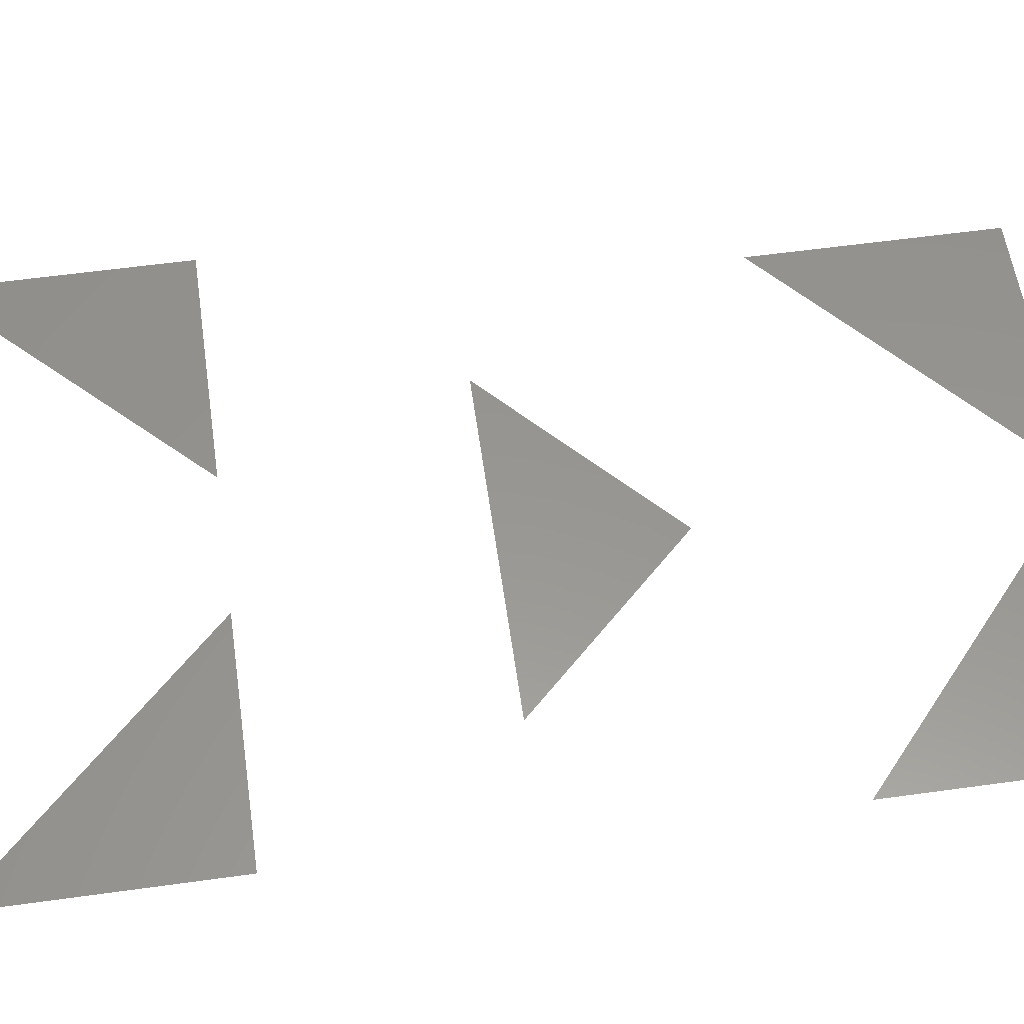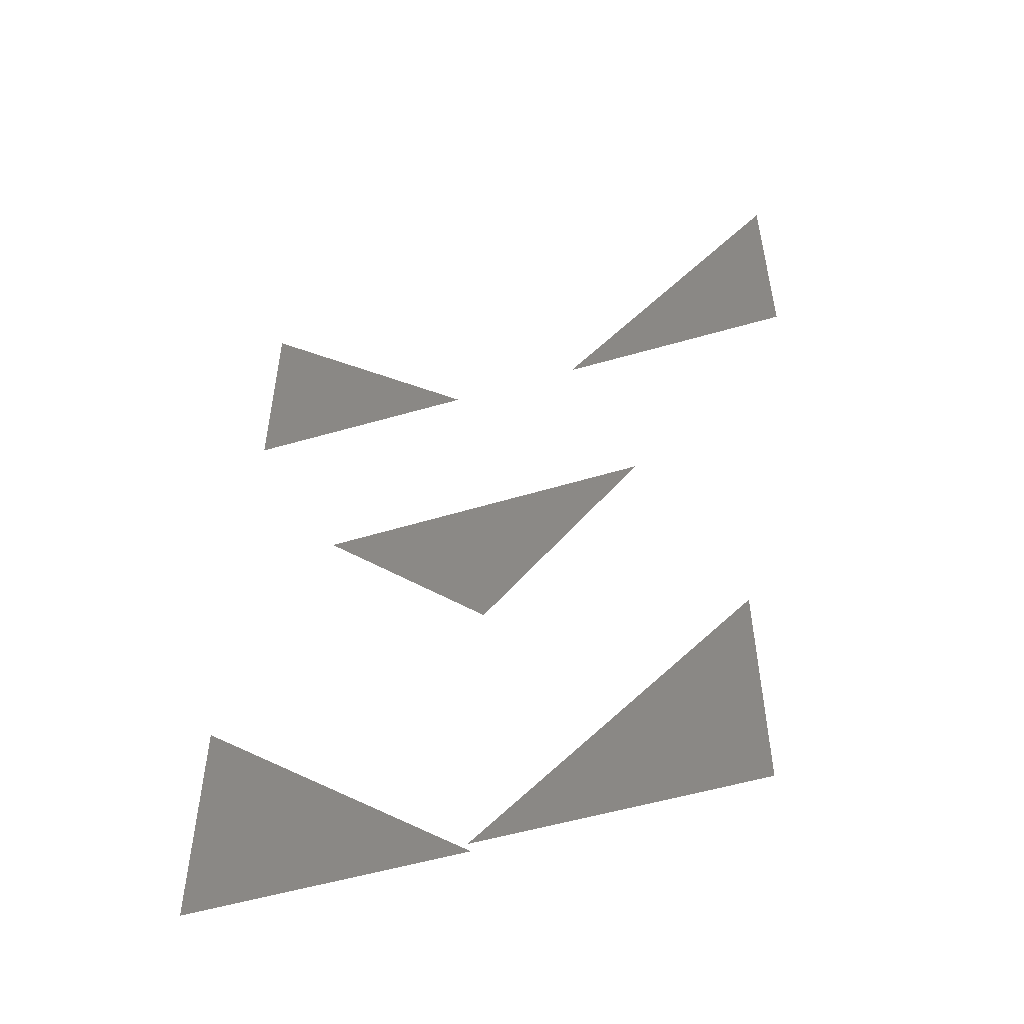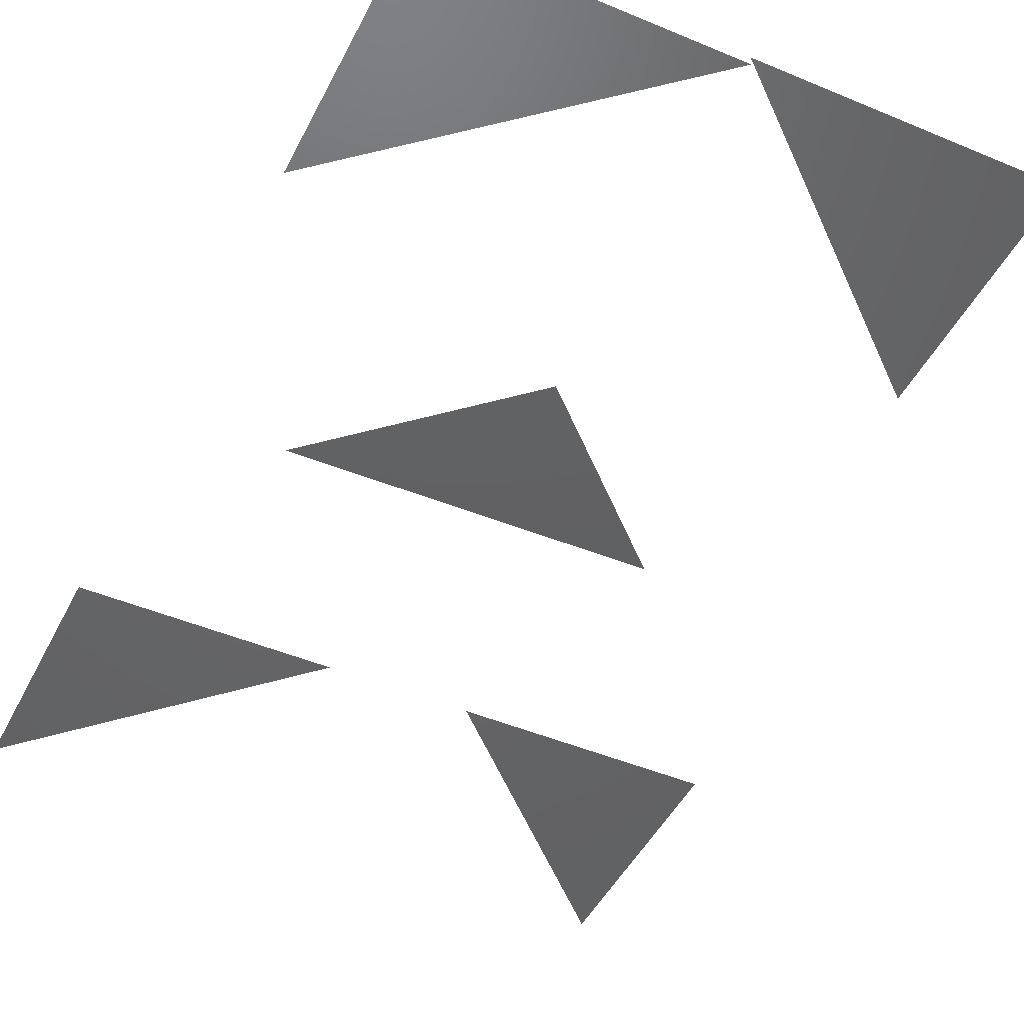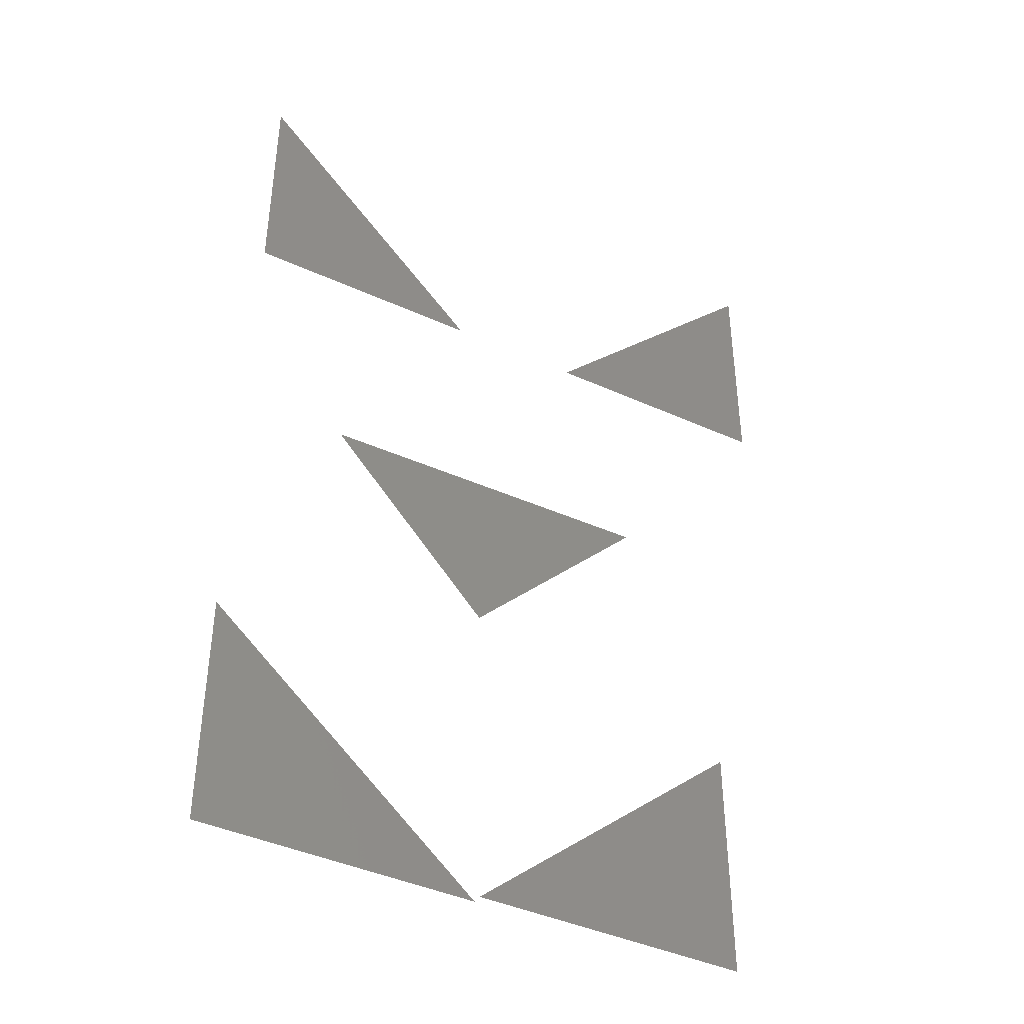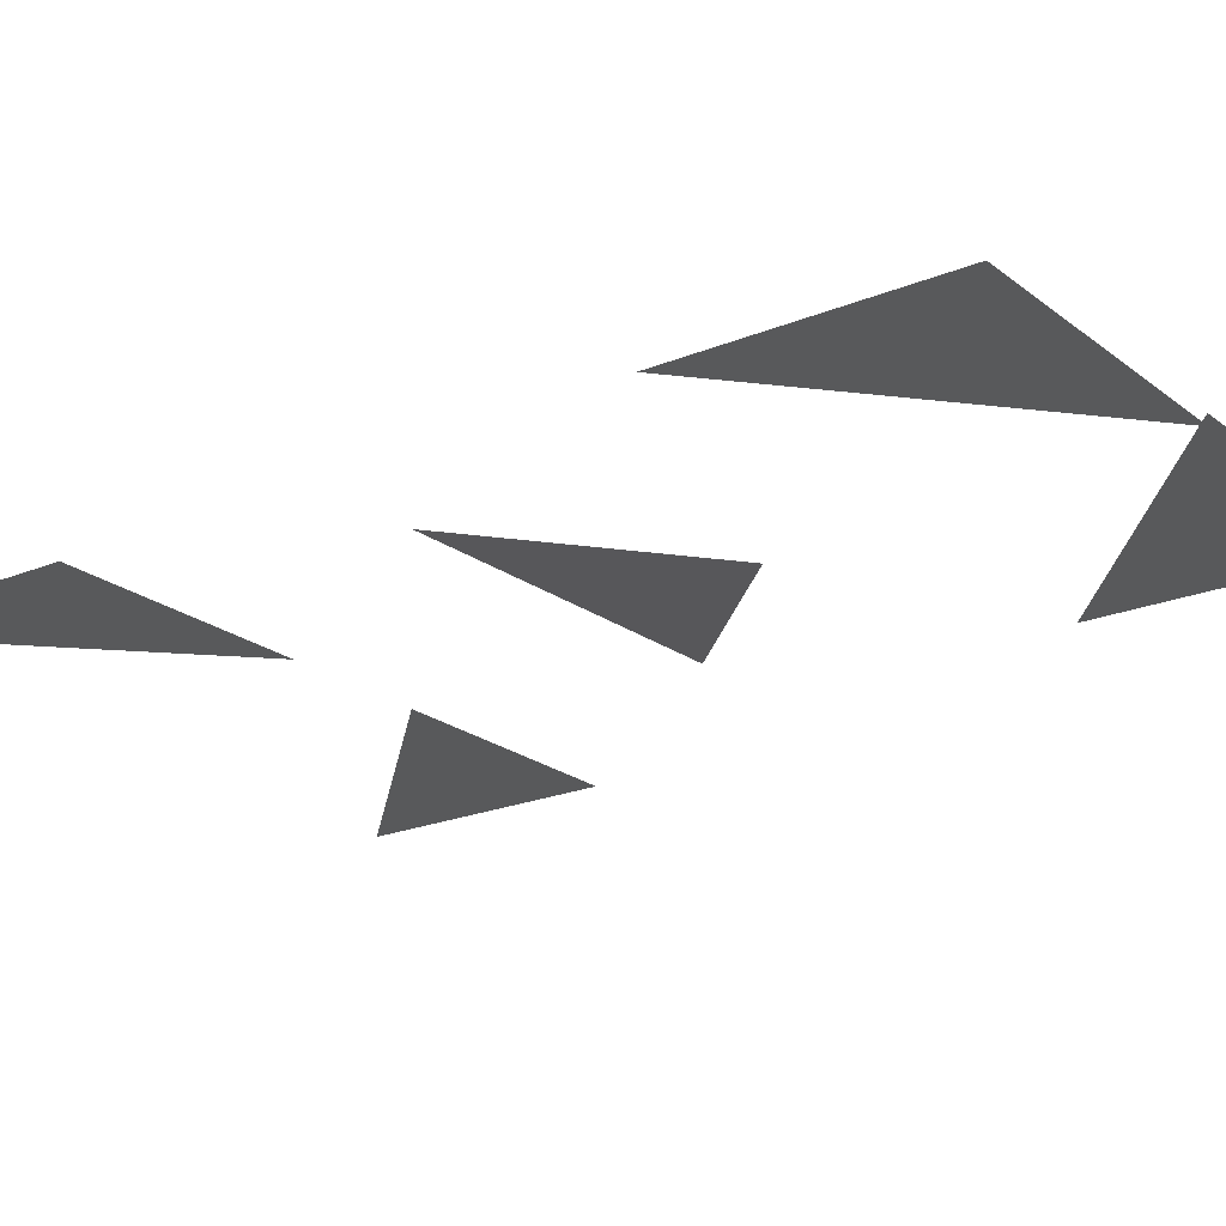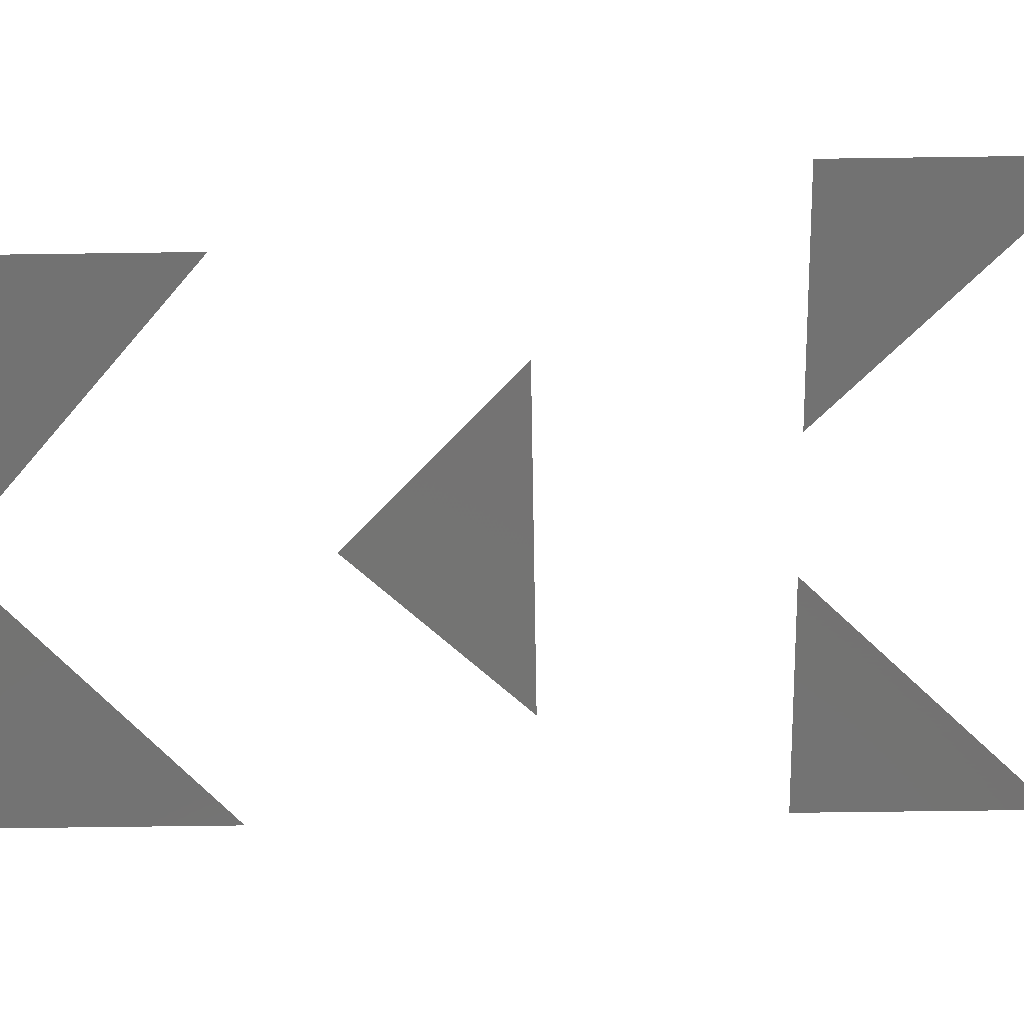
<metadata>
{"format":"stl","ext":"stl","renderer":"f3d","projection":"perspective","resolution":1024,"background":"white","views":[{"elev":57.6,"azim":81.8,"up":"+Y"},{"elev":-53.9,"azim":-162.8,"up":"+Z"},{"elev":-46.4,"azim":154.4,"up":"+Y"},{"elev":-42.2,"azim":151.4,"up":"+Z"},{"elev":-21.3,"azim":126.4,"up":"+Y"},{"elev":-64.7,"azim":-89.2,"up":"+Y"}]}
</metadata>
<code>
# stl→obj: 15 verts, 5 faces
v -0.09034 0 0.2189
v -0.2903 -0 0.4189
v -0.2903 0 0.2189
v 0.02349 0 0.2189
v 0.2235 -0 0.4189
v 0.2235 0 0.2189
v -0.1455 0.005474 0.02776
v 0.1373 0.001681 0.02892
v -0.003635 -0.007155 -0.1127
v 0.000761 0 -0.393
v 0.2288 -0 -0.193
v 0.2288 0 -0.393
v 0.000761 0.007798 -0.393
v -0.2273 0.007798 -0.193
v -0.2273 0.007798 -0.393
f 1 2 3
f 4 5 6
f 7 8 9
f 10 11 12
f 13 14 15

</code>
